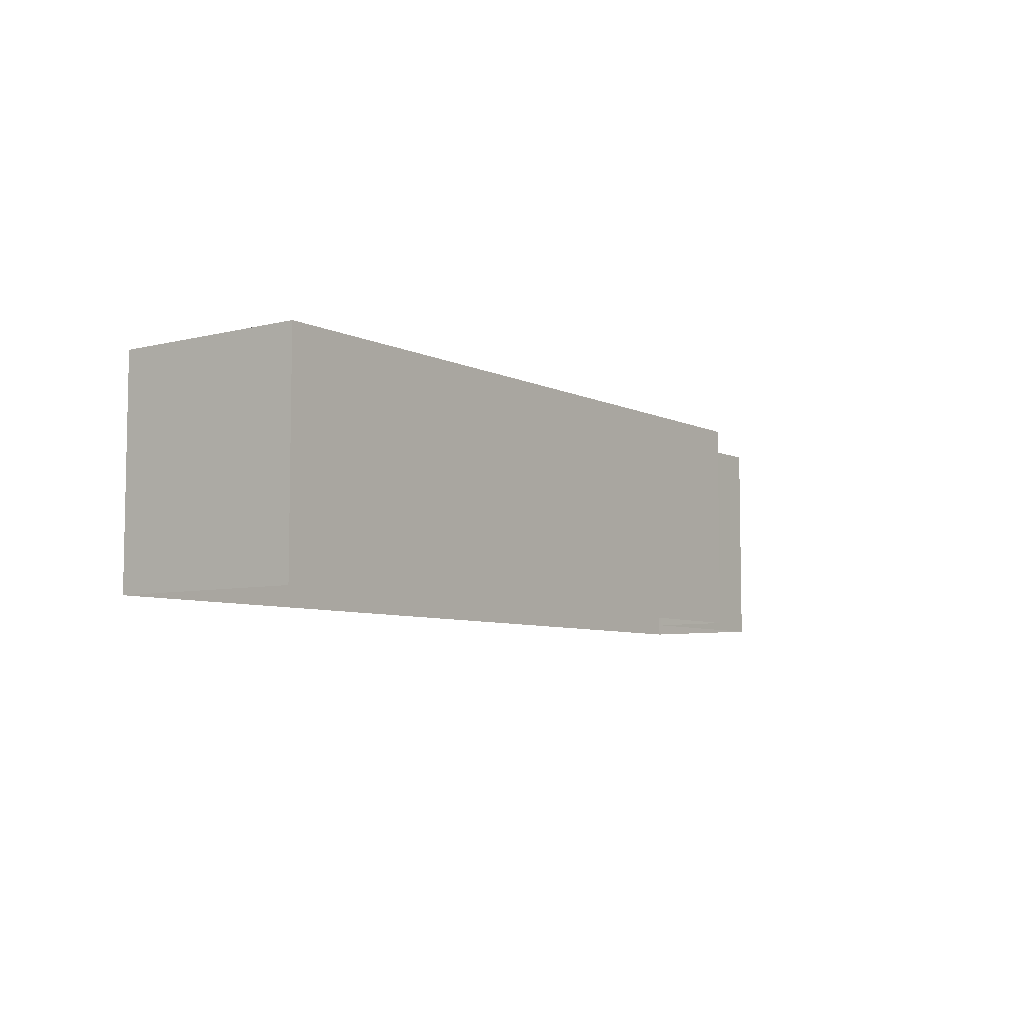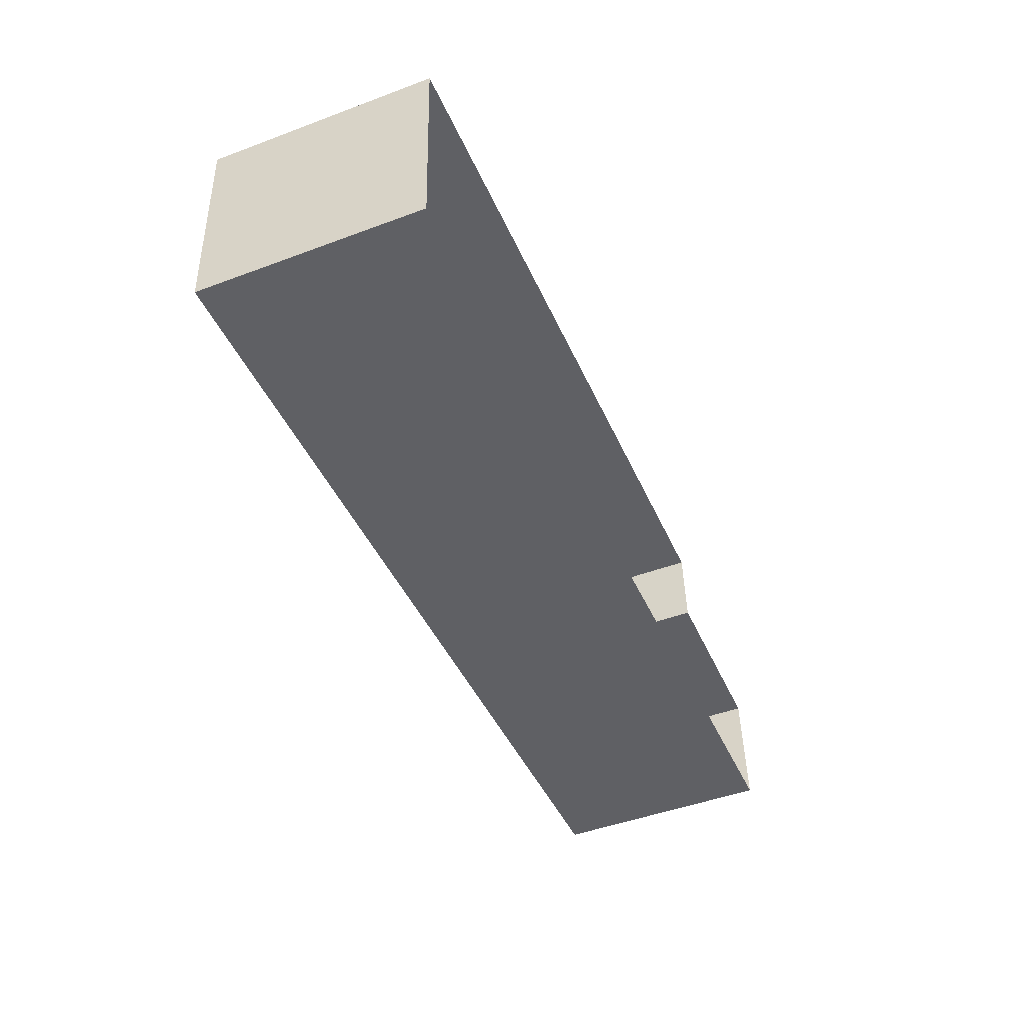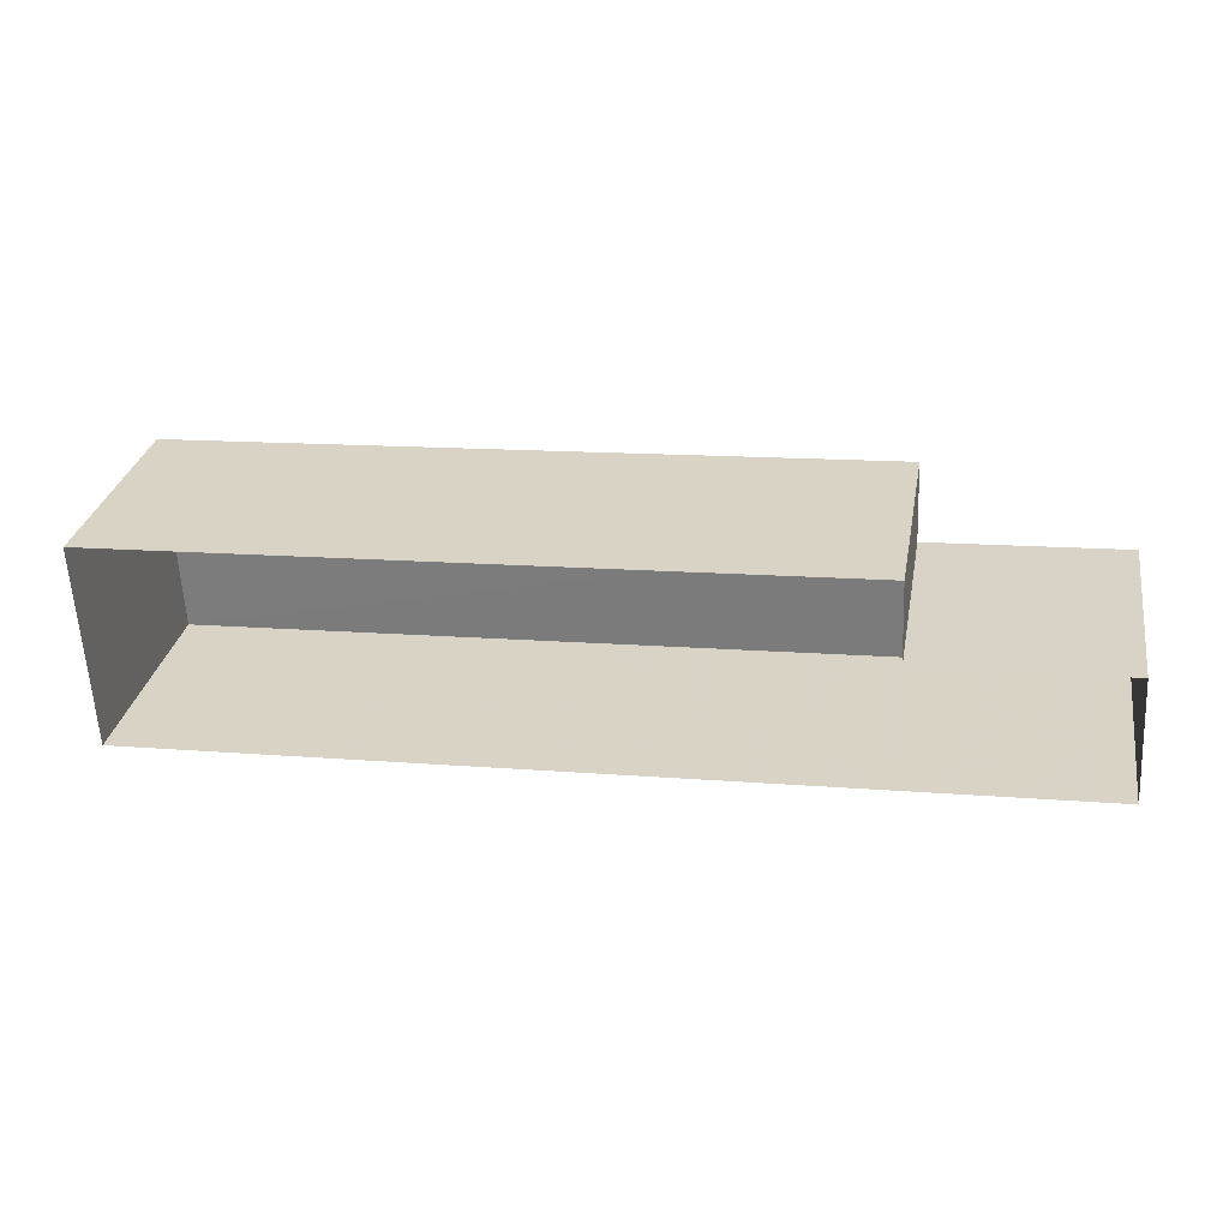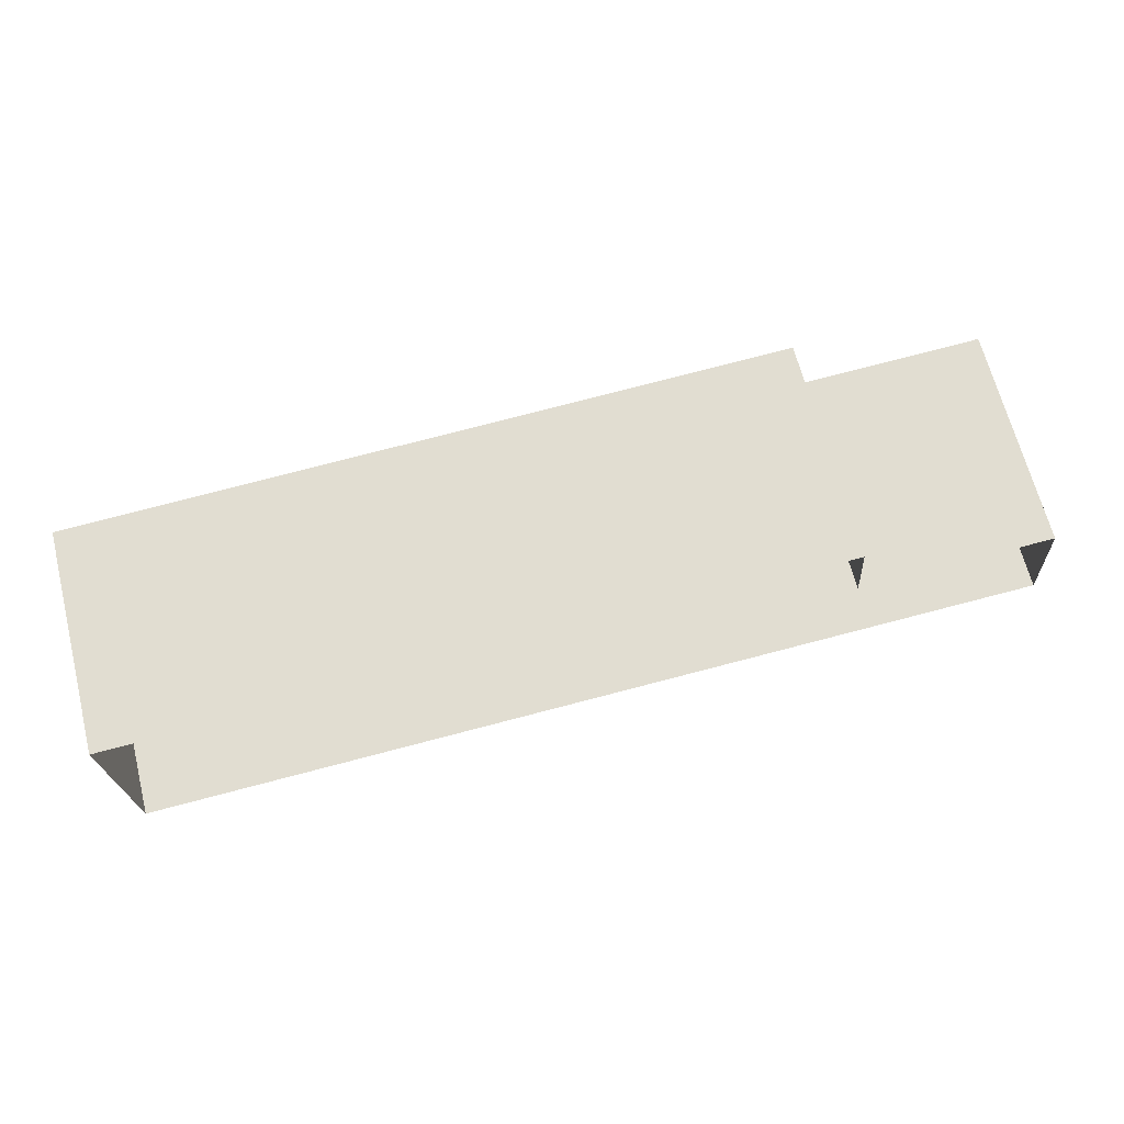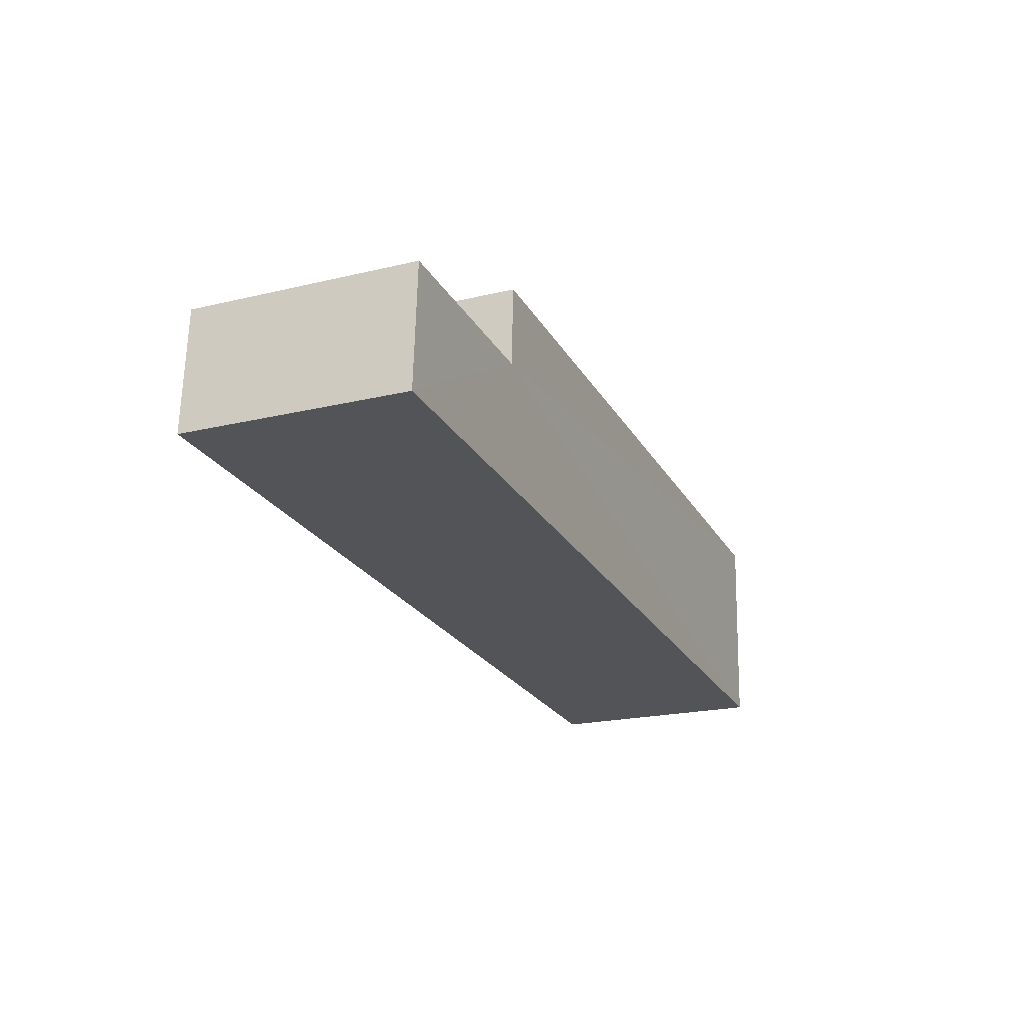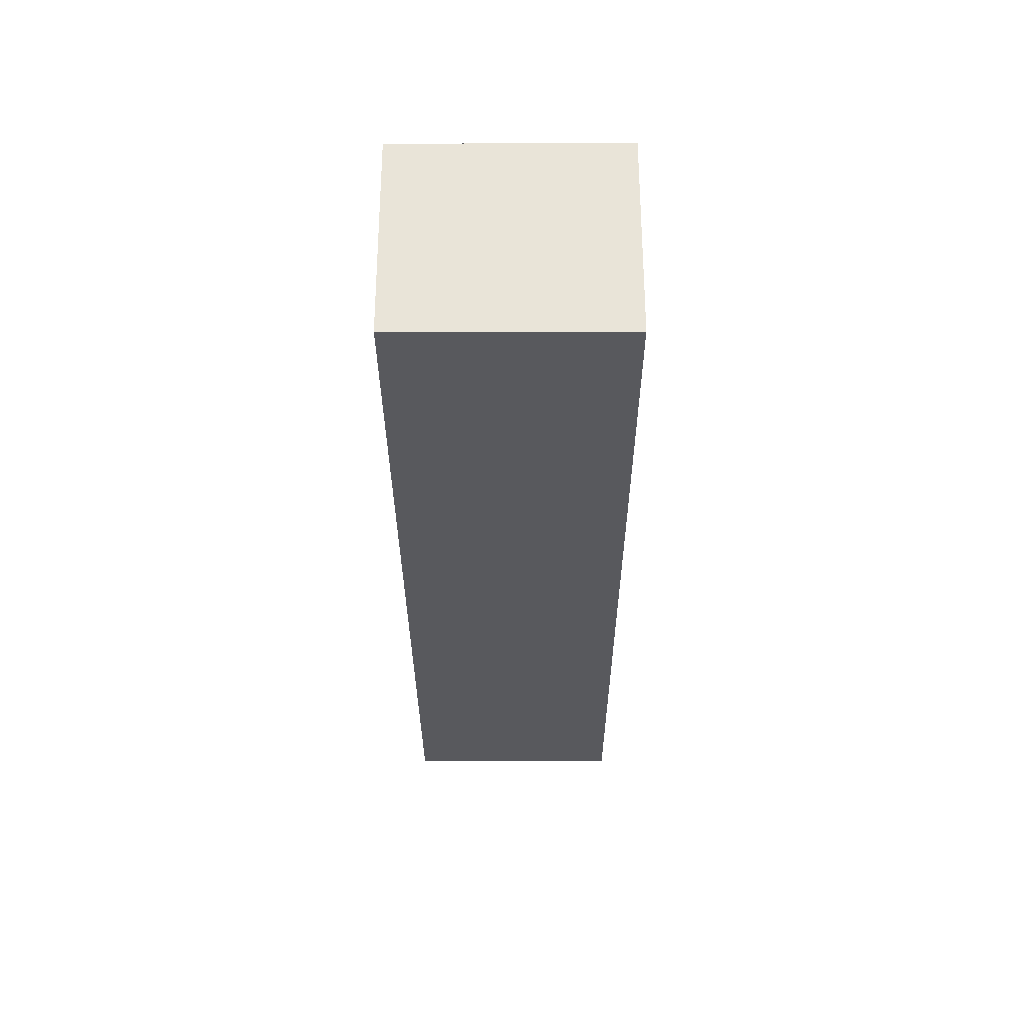
<metadata>
{"format":"obj","ext":"obj","renderer":"f3d","projection":"perspective","resolution":1024,"background":"white","views":[{"elev":-6.7,"azim":123.3,"up":"+Z"},{"elev":-47.1,"azim":112.8,"up":"+Y"},{"elev":29.6,"azim":-169.8,"up":"+Y"},{"elev":67.0,"azim":165.8,"up":"+Y"},{"elev":-20.7,"azim":-66.6,"up":"+Y"},{"elev":-33.2,"azim":90.2,"up":"+Y"}]}
</metadata>
<code>
v -3.719e+05 -1.055e+05 25.58
v -3.719e+05 -1.055e+05 25.58
v -3.719e+05 -1.055e+05 25.58
v -3.719e+05 -1.055e+05 25.58
v -3.719e+05 -1.055e+05 25.58
v -3.719e+05 -1.055e+05 25.58
v -3.719e+05 -1.055e+05 30.27
v -3.719e+05 -1.055e+05 30.27
v -3.719e+05 -1.055e+05 30.27
v -3.719e+05 -1.055e+05 30.27
v -3.719e+05 -1.055e+05 30.27
v -3.719e+05 -1.055e+05 30.27
f 1 2 3
f 2 4 3
f 3 5 6
f 3 4 5
f 7 8 9
f 9 8 10
f 7 11 8
f 10 8 12
f 7 2 1
f 11 7 1
f 12 3 6
f 12 8 3
f 9 5 4
f 9 10 5
f 12 6 5
f 10 12 5
f 8 1 3
f 8 11 1
f 7 4 2
f 7 9 4

</code>
